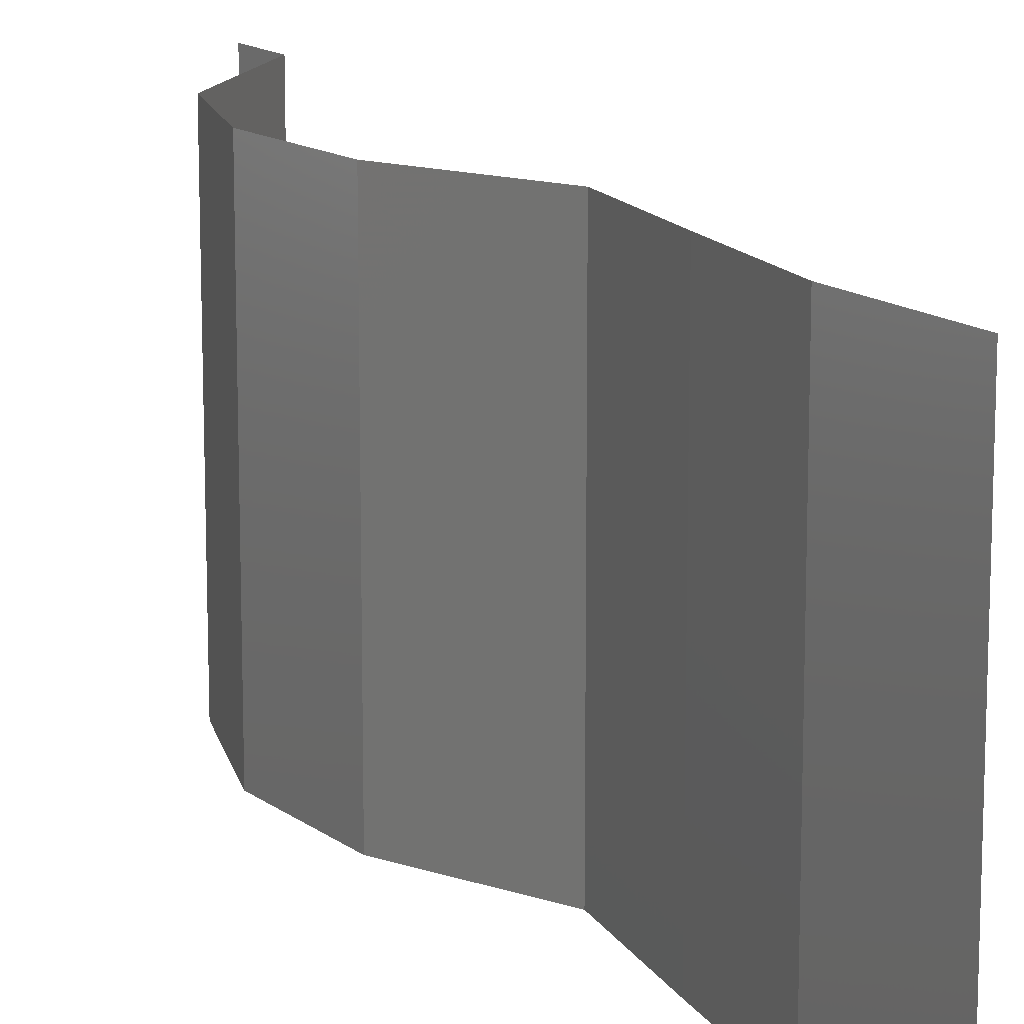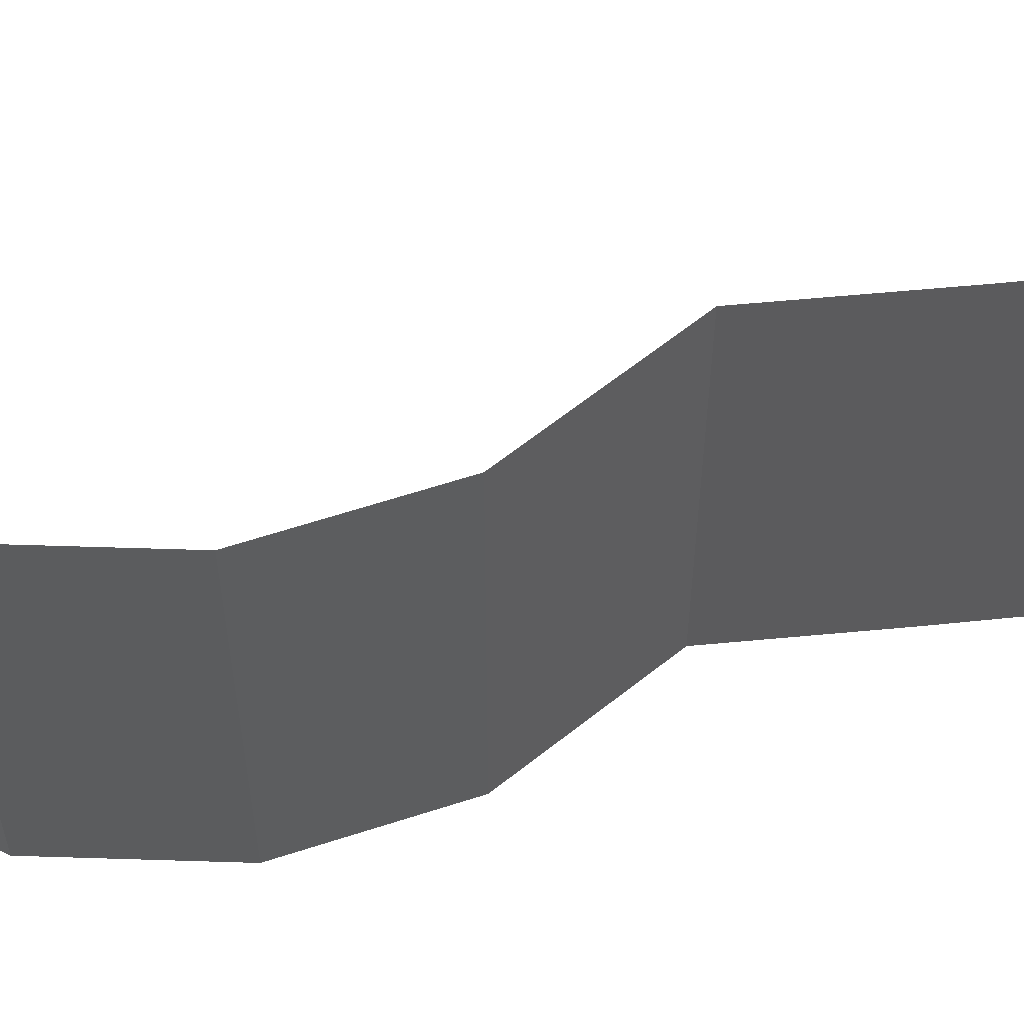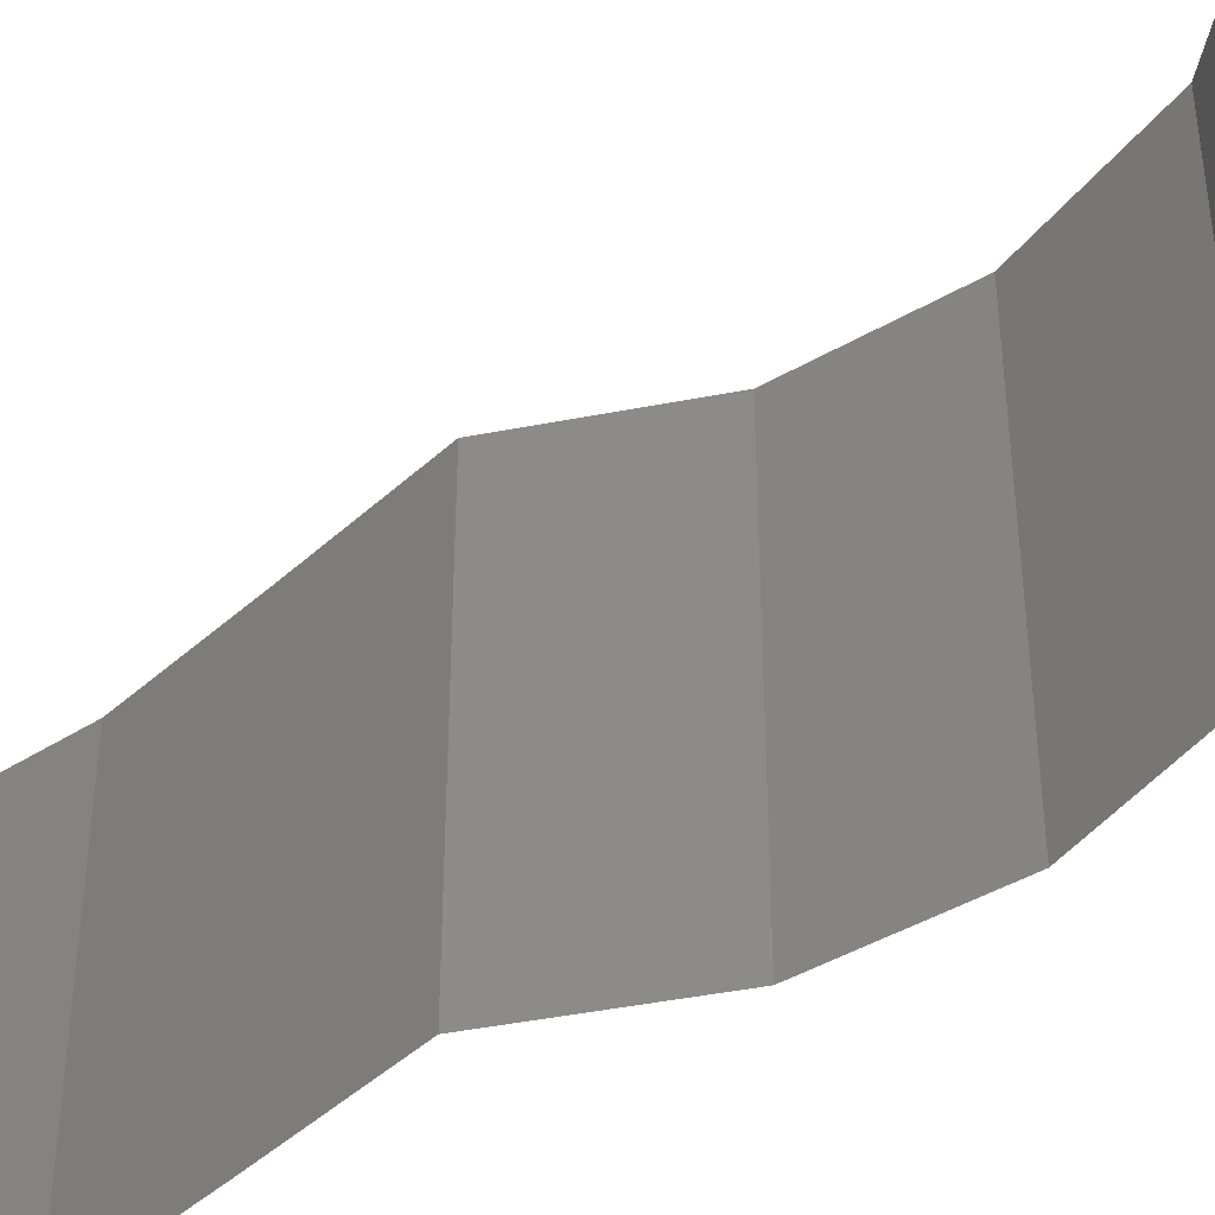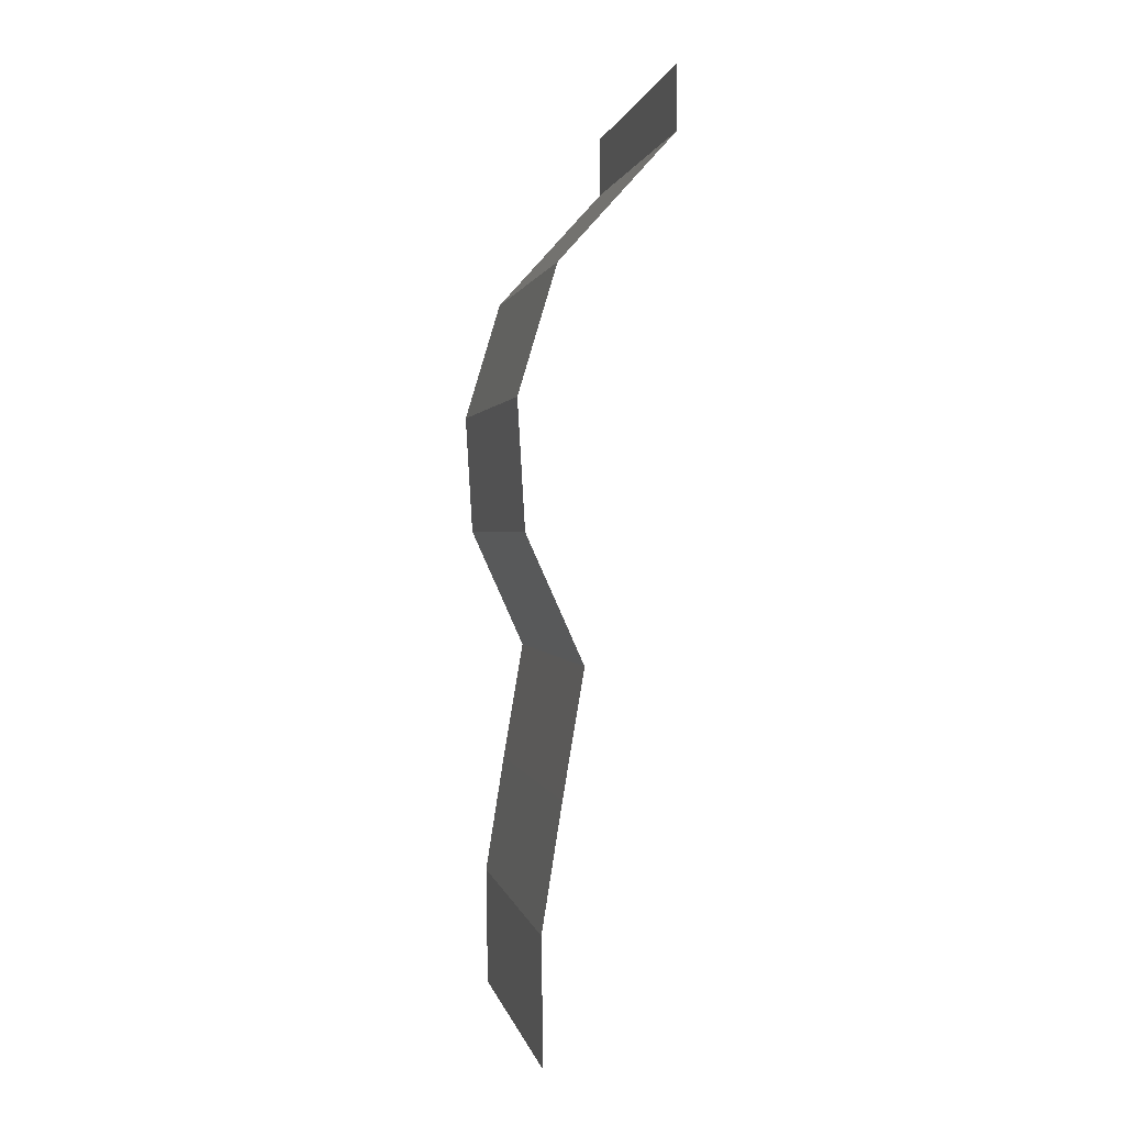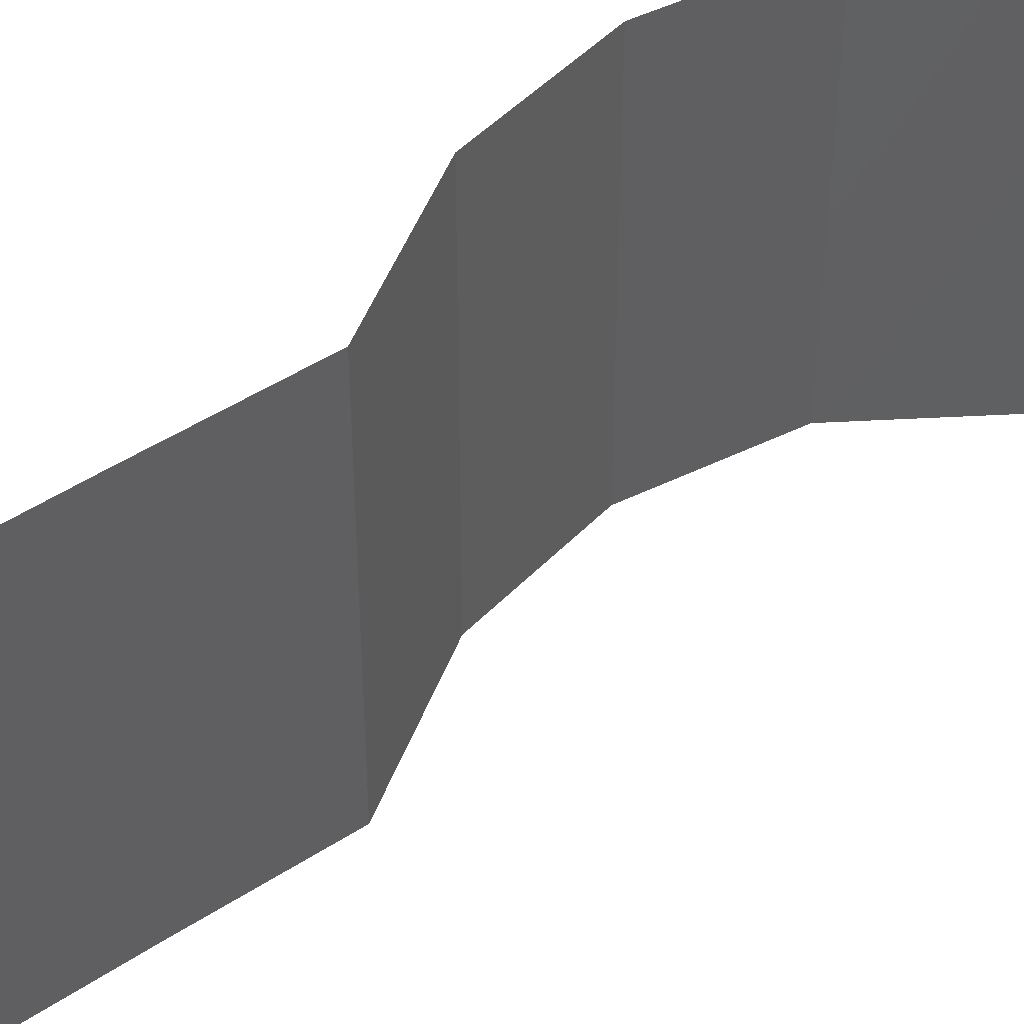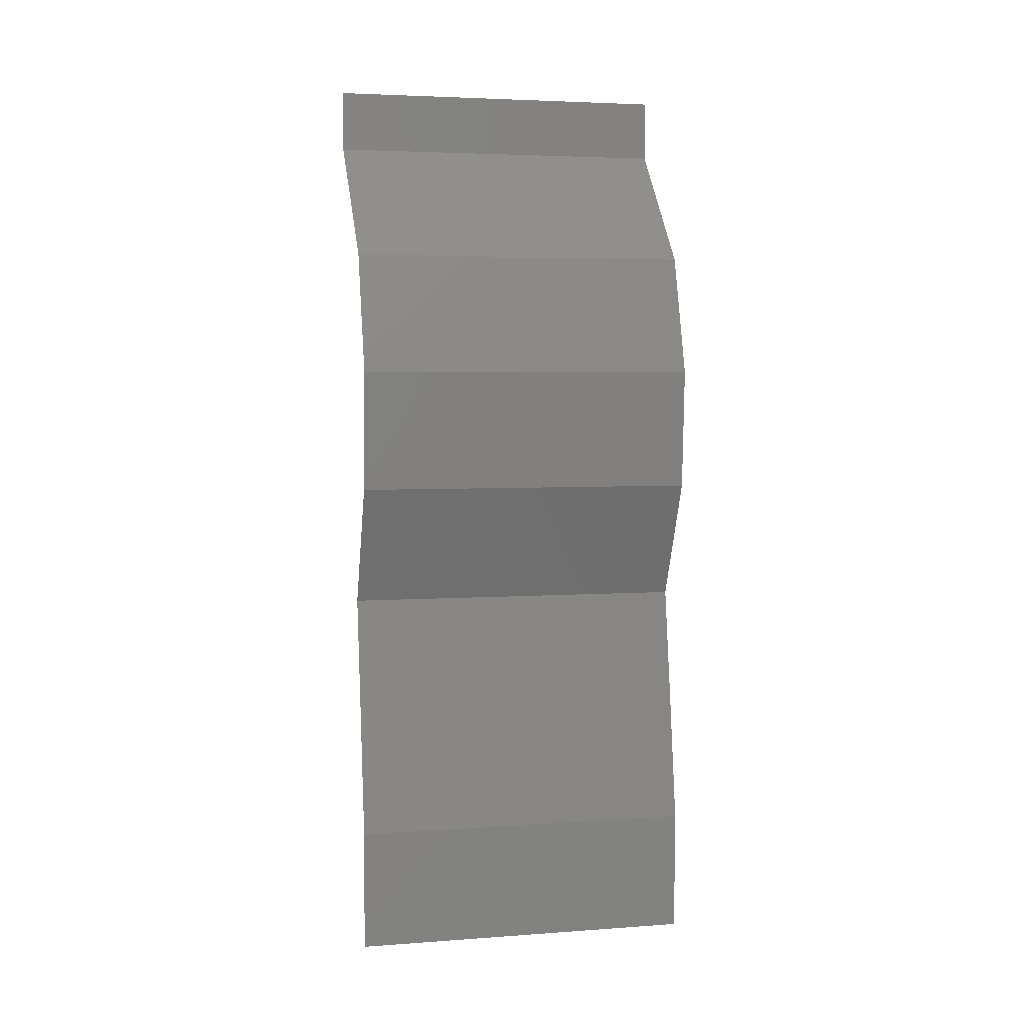
<metadata>
{"format":"stl","ext":"stl","renderer":"f3d","projection":"perspective","resolution":1024,"background":"white","views":[{"elev":13.9,"azim":-29.2,"up":"+Z"},{"elev":62.0,"azim":-105.0,"up":"+Z"},{"elev":-45.5,"azim":126.8,"up":"+Z"},{"elev":1.0,"azim":-10.6,"up":"+Y"},{"elev":48.0,"azim":44.4,"up":"+Z"},{"elev":4.2,"azim":-103.2,"up":"+Y"}]}
</metadata>
<code>
# stl→obj: 41 verts, 60 faces
v 0.04 0.05647 0
v 0.04 0.06 0
v 0.04 0.06 0.01
v 0.04 0.05647 0.01
v 0.04 0.06 0.02
v 0.04 0.05647 0.02
v 0.0368 0.05294 0.015
v 0.03361 0.04941 0
v 0.0368 0.05294 0.005
v 0.03361 0.04941 0.01
v 0.03361 0.04941 0.02
v 0.03147 0.04235 0.01
v 0.03254 0.04588 0.005
v 0.03254 0.04588 0.015
v 0.03147 0.04235 0.02
v 0.03147 0.04235 0
v 0.03188 0.03529 0.01
v 0.03168 0.03882 0.005
v 0.03168 0.03882 0.015
v 0.03188 0.03529 0.02
v 0.03188 0.03529 0
v 0.03347 0.03177 0.015
v 0.03505 0.02824 0
v 0.03347 0.03177 0.005
v 0.03505 0.02824 0.01
v 0.03505 0.02824 0.02
v 0.03446 0.02471 0.005
v 0.03386 0.02118 0
v 0.03446 0.02471 0.015
v 0.03386 0.02118 0.01
v 0.03386 0.02118 0.02
v 0.03274 0.01412 0.02
v 0.0333 0.01765 0.015
v 0.03274 0.01412 0.01
v 0.0333 0.01765 0.005
v 0.03274 0.01412 0
v 0.03283 0.007059 0.01
v 0.03279 0.01059 0.005
v 0.03279 0.01059 0.015
v 0.03283 0.007059 0
v 0.03283 0.007059 0.02
f 1 2 3
f 4 5 6
f 3 5 4
f 1 3 4
f 6 7 4
f 8 9 10
f 4 9 1
f 10 7 11
f 1 9 8
f 4 7 10
f 11 7 6
f 10 9 4
f 12 13 10
f 10 14 12
f 15 14 11
f 8 13 16
f 10 13 8
f 11 14 10
f 16 13 12
f 12 14 15
f 17 18 12
f 12 19 17
f 20 19 15
f 16 18 21
f 12 18 16
f 15 19 12
f 21 18 17
f 17 19 20
f 20 22 17
f 23 24 25
f 17 24 21
f 25 22 26
f 25 24 17
f 26 22 20
f 21 24 23
f 17 22 25
f 23 27 28
f 25 29 30
f 31 29 26
f 30 27 25
f 25 27 23
f 26 29 25
f 28 27 30
f 30 29 31
f 32 33 31
f 34 35 30
f 28 35 36
f 30 33 34
f 30 35 28
f 31 33 30
f 36 35 34
f 34 33 32
f 37 38 34
f 34 39 37
f 36 38 40
f 41 39 32
f 34 38 36
f 32 39 34
f 40 38 37
f 37 39 41

</code>
